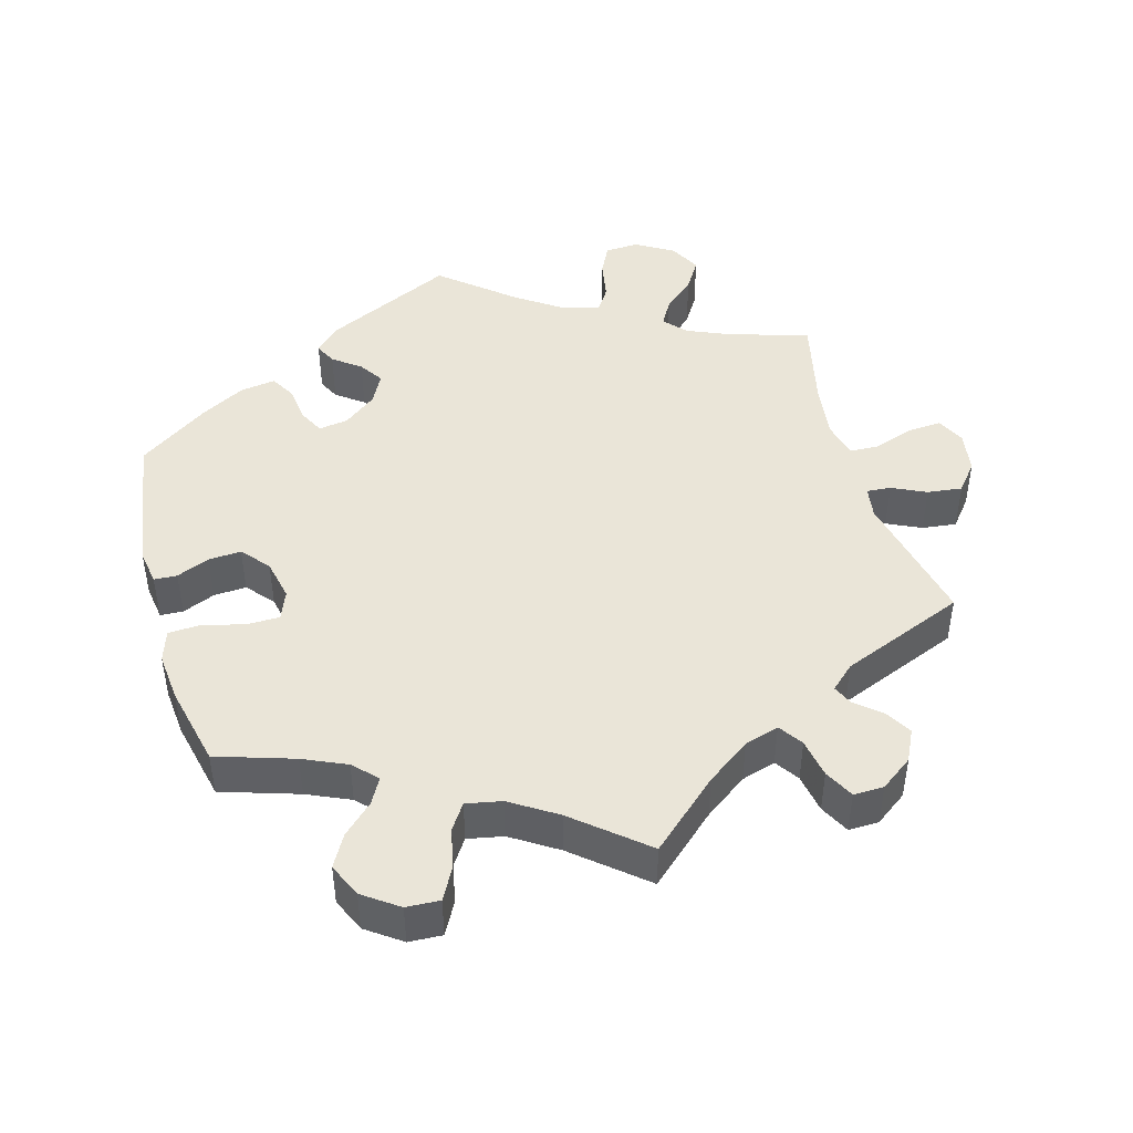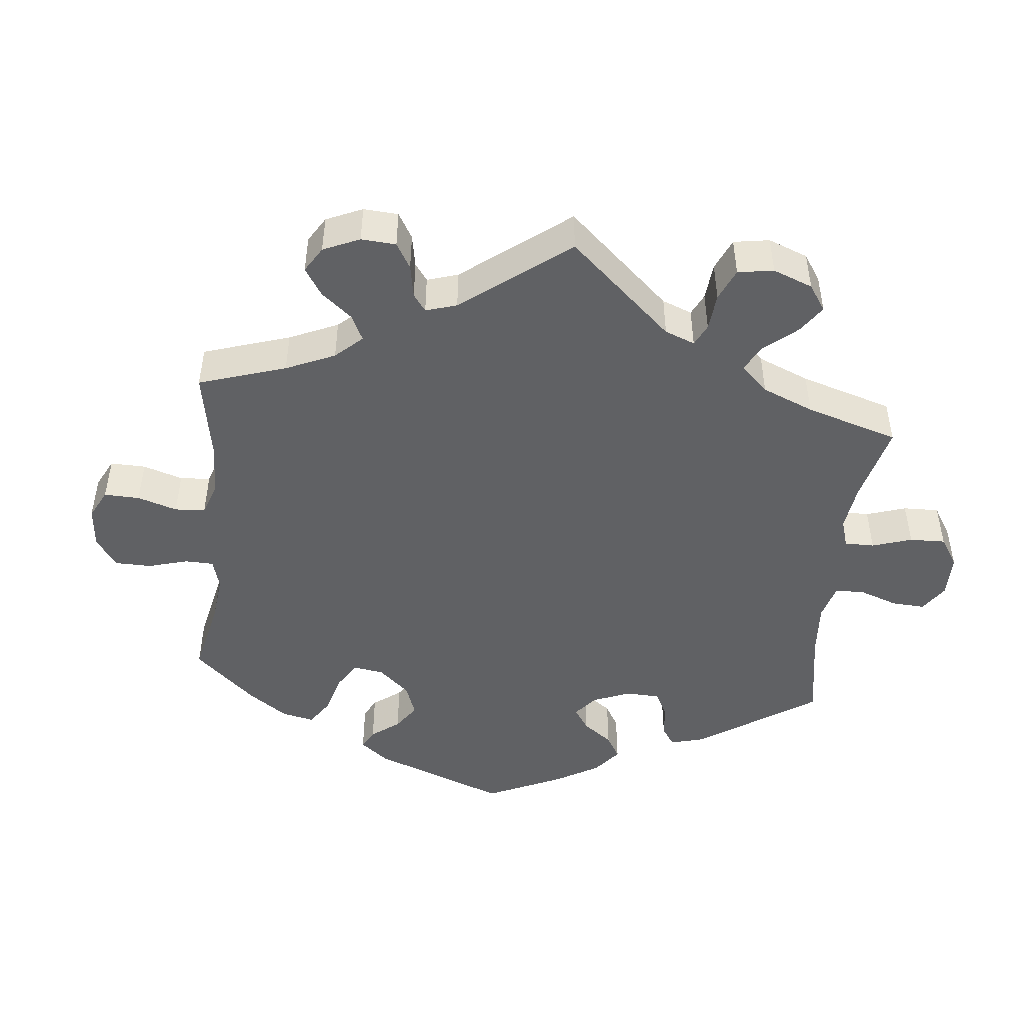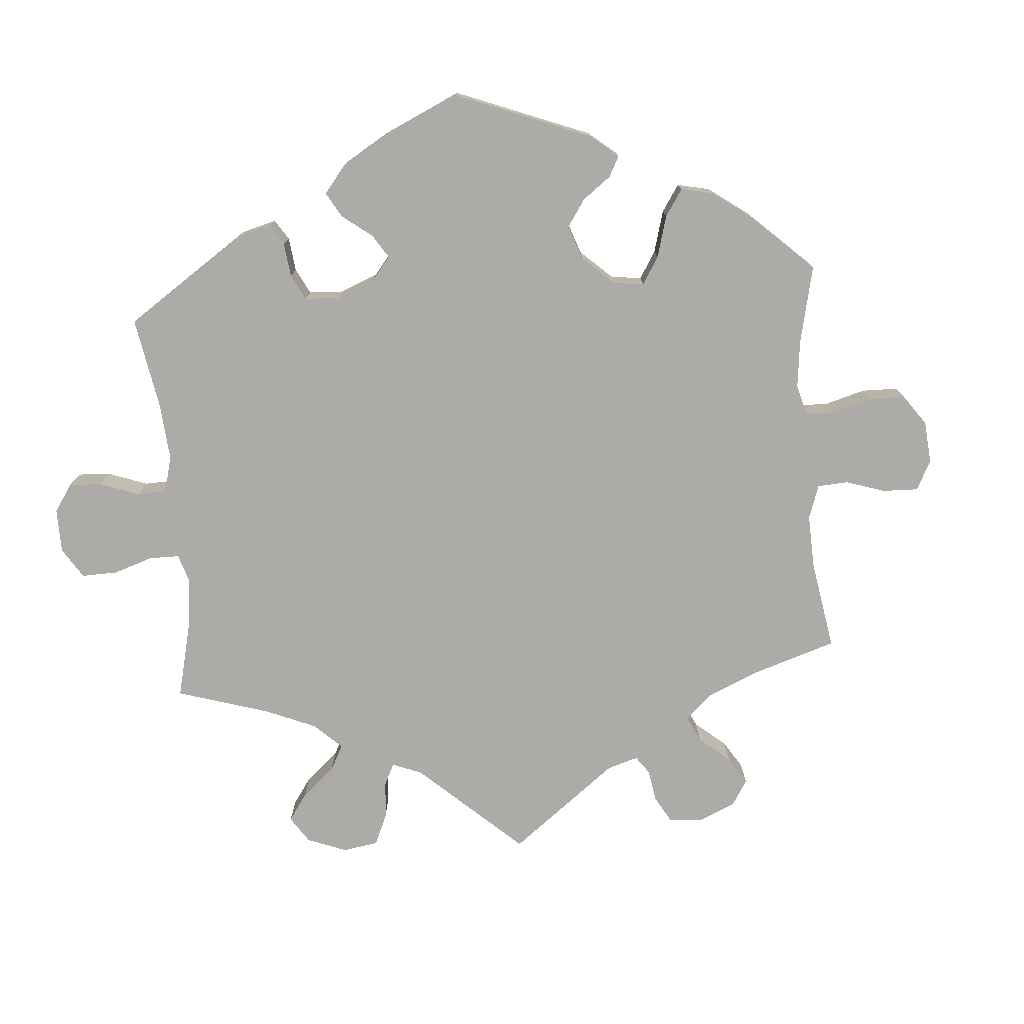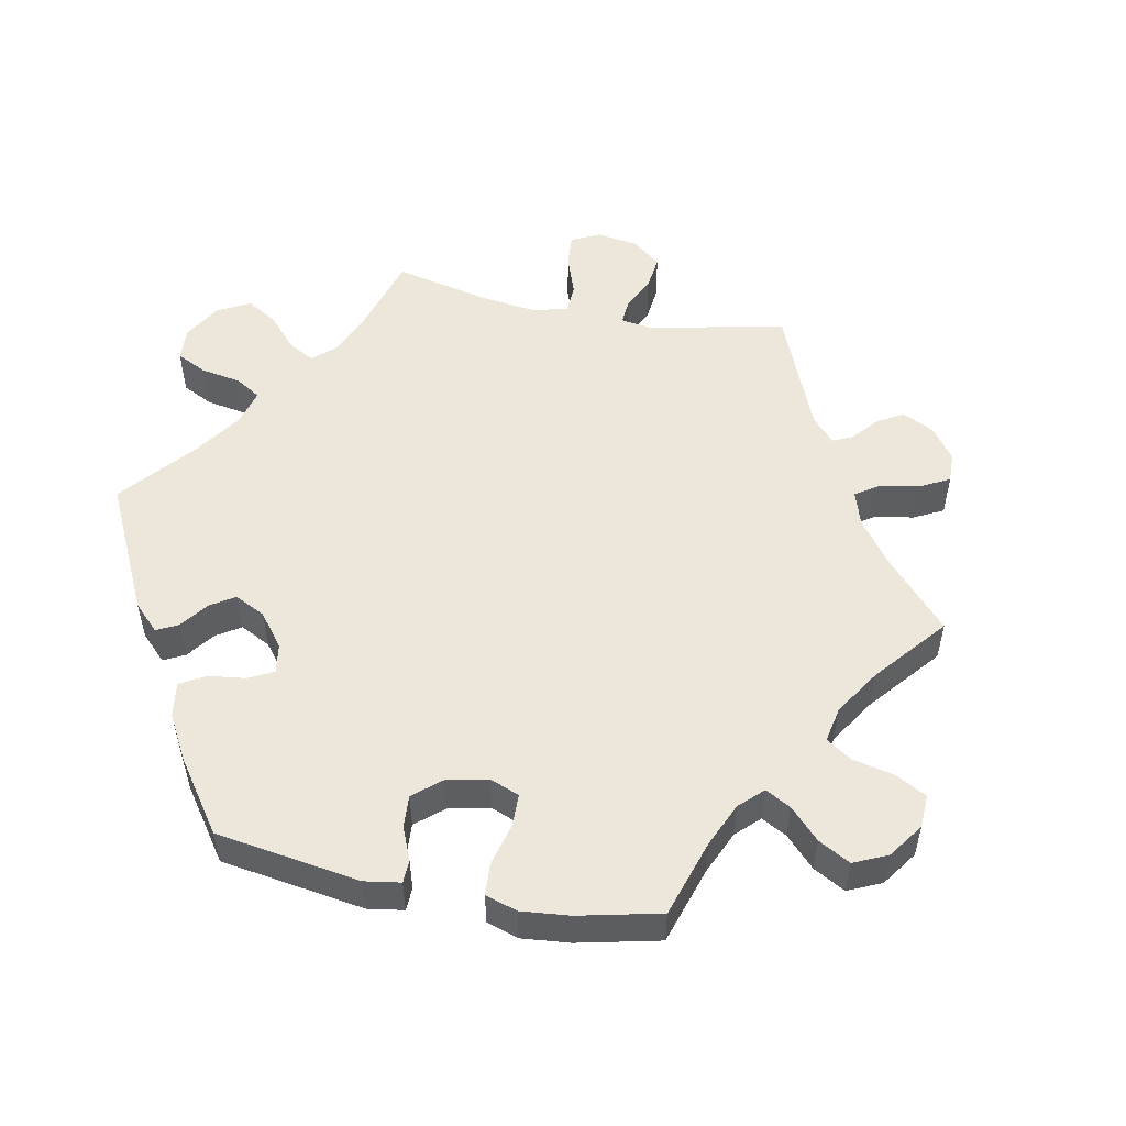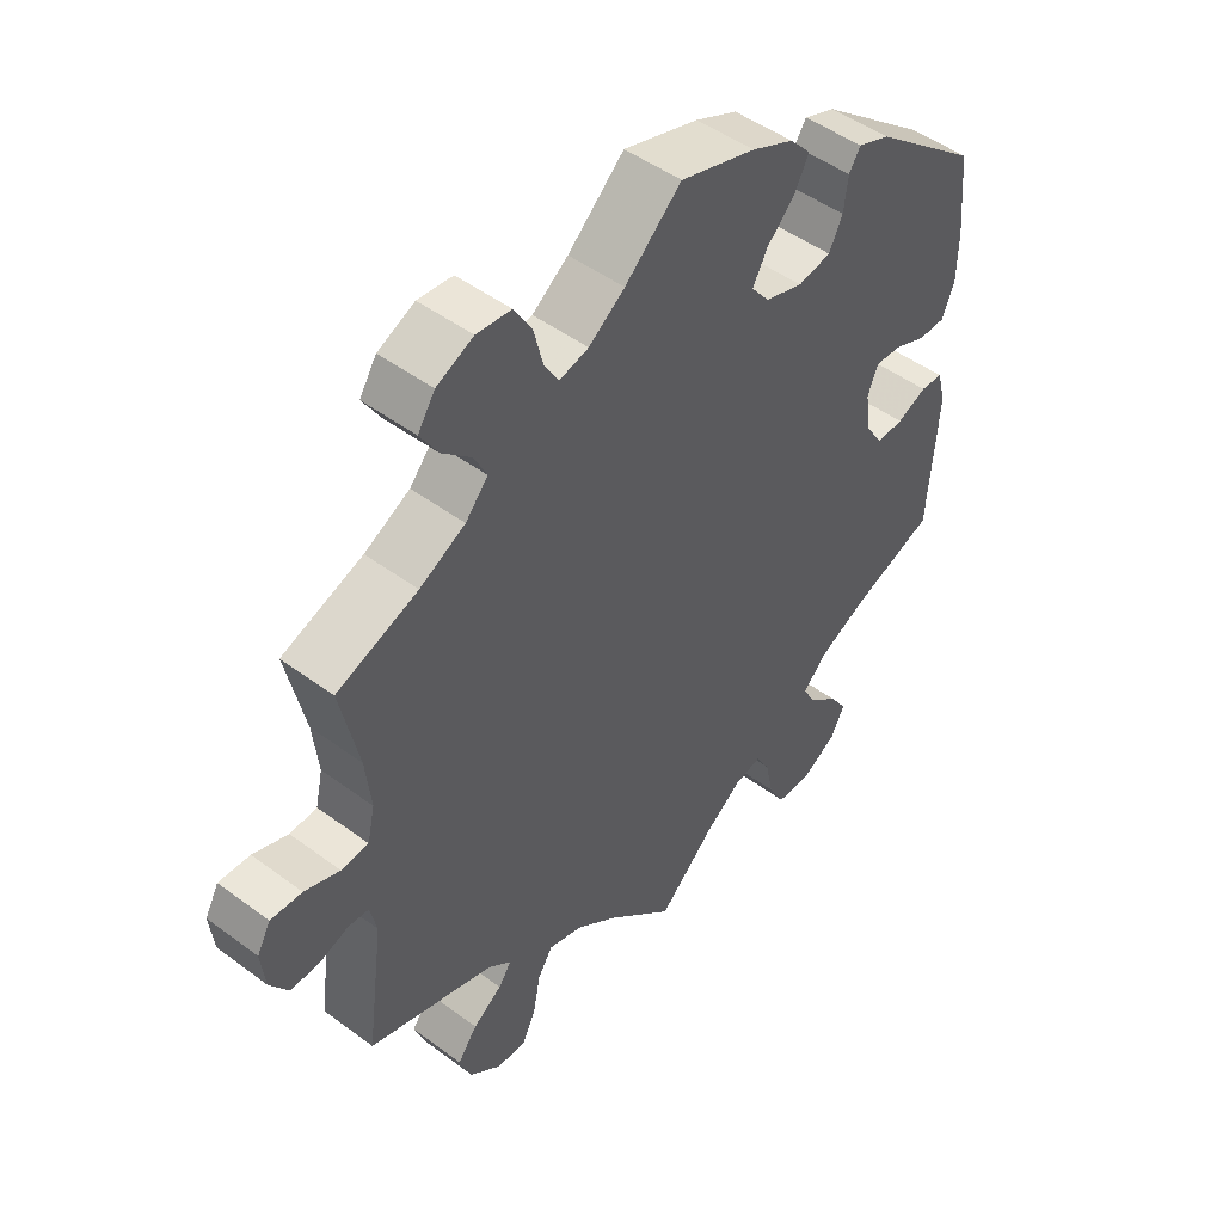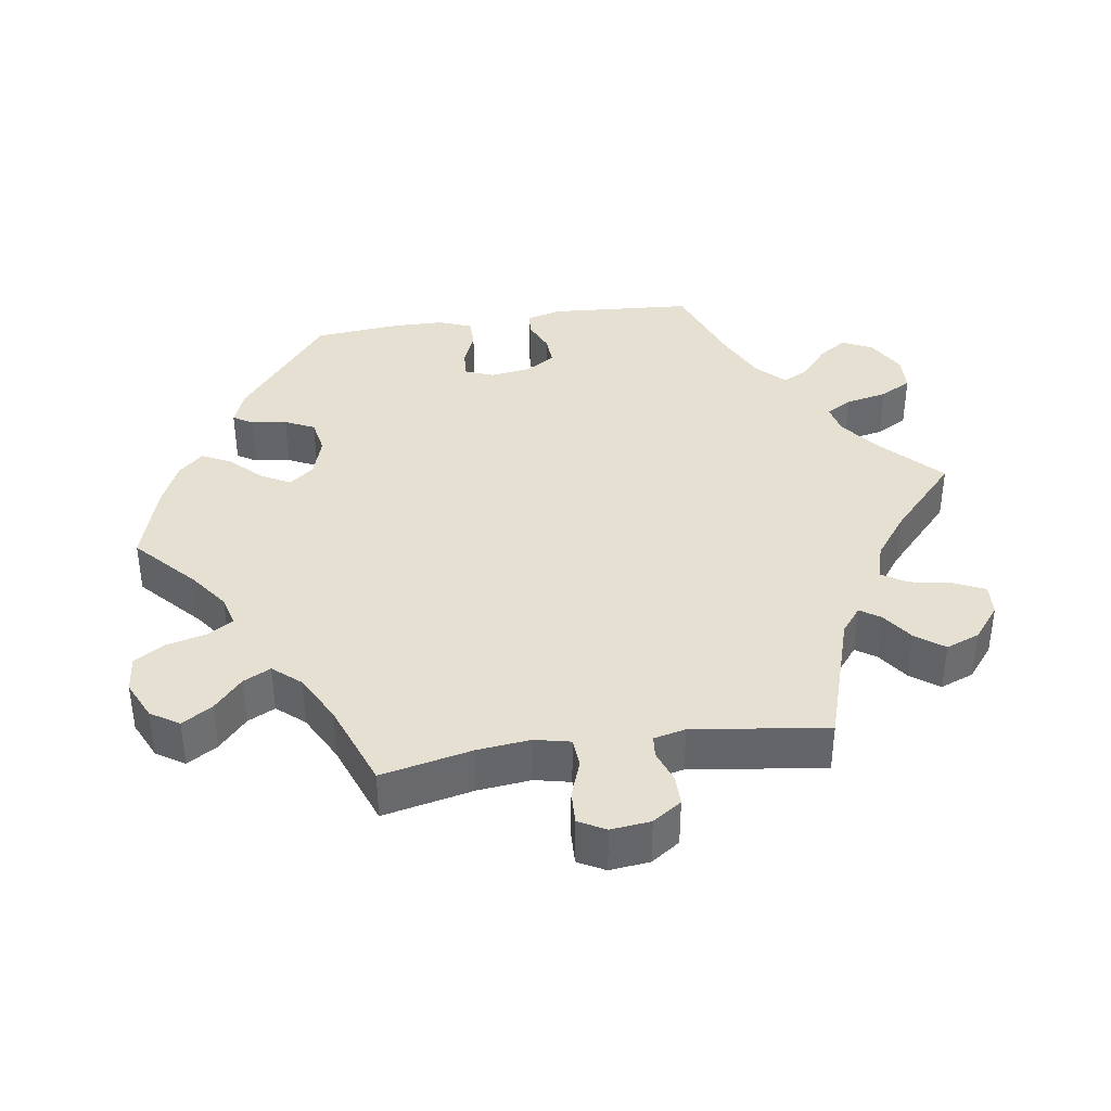
<metadata>
{"format":"obj","ext":"obj","renderer":"f3d","projection":"perspective","resolution":1024,"background":"white","views":[{"elev":45.3,"azim":44.5,"up":"+Y"},{"elev":-46.9,"azim":114.1,"up":"+Y"},{"elev":-76.3,"azim":-55.4,"up":"+Y"},{"elev":52.6,"azim":-18.7,"up":"+Y"},{"elev":48.3,"azim":129.7,"up":"+Z"},{"elev":38.5,"azim":81.4,"up":"+Y"}]}
</metadata>
<code>
v 0.316 0.07 -0.348
v 0.281 0.07 -0.376
v 0.3 0.07 -0.404
v 0.343 0.07 -0.434
v 0.372 0.07 -0.473
v 0.354 0.07 -0.52
v 0.308 0.07 -0.557
v 0.264 0.07 -0.56
v 0.244 0.07 -0.518
v 0.233 0.07 -0.459
v 0.211 0.07 -0.424
v 0.161 0.07 -0.439
v 0.099 0.07 -0.486
v 0 0.07 -0.578
v -0.083 0.07 -0.499
v -0.136 0.07 -0.459
v -0.177 0.07 -0.45
v -0.198 0.07 -0.486
v -0.21 0.07 -0.543
v -0.234 0.07 -0.587
v -0.284 0.07 -0.589
v -0.337 0.07 -0.559
v -0.358 0.07 -0.517
v -0.332 0.07 -0.478
v -0.288 0.07 -0.441
v -0.269 0.07 -0.405
v -0.306 0.07 -0.368
v -0.377 0.07 -0.334
v -0.5 0.07 -0.289
v -0.514 0.07 -0.09
v -0.501 0.07 -0.042
v -0.468 0.07 -0.04
v -0.424 0.07 -0.059
v -0.384 0.07 -0.061
v -0.358 0.07 -0.021
v -0.35 0.07 0.036
v -0.365 0.07 0.075
v -0.404 0.07 0.073
v -0.452 0.07 0.053
v -0.492 0.07 0.053
v -0.51 0.07 0.099
v -0.511 0.07 0.17
v -0.5 0.07 0.289
v -0.342 0.07 0.415
v -0.295 0.07 0.433
v -0.278 0.07 0.406
v -0.272 0.07 0.357
v -0.252 0.07 0.316
v -0.203 0.07 0.307
v -0.147 0.07 0.325
v -0.12 0.07 0.359
v -0.142 0.07 0.399
v -0.184 0.07 0.442
v -0.204 0.07 0.482
v -0.173 0.07 0.516
v -0.111 0.07 0.544
v 0 0.07 0.578
v 0.083 0.07 0.502
v 0.136 0.07 0.463
v 0.179 0.07 0.452
v 0.2 0.07 0.486
v 0.214 0.07 0.542
v 0.24 0.07 0.585
v 0.291 0.07 0.59
v 0.345 0.07 0.565
v 0.37 0.07 0.526
v 0.344 0.07 0.484
v 0.301 0.07 0.445
v 0.282 0.07 0.407
v 0.315 0.07 0.369
v 0.382 0.07 0.334
v 0.501 0.07 0.29
v 0.474 0.07 0.165
v 0.466 0.07 0.091
v 0.477 0.07 0.042
v 0.517 0.07 0.039
v 0.569 0.07 0.058
v 0.615 0.07 0.06
v 0.635 0.07 0.023
v 0.629 0.07 -0.032
v 0.602 0.07 -0.072
v 0.56 0.07 -0.072
v 0.516 0.07 -0.056
v 0.486 0.07 -0.059
v 0.476 0.07 -0.103
v 0.501 0.07 -0.289
v 0.316 0 -0.348
v 0.281 0 -0.376
v 0.3 0 -0.404
v 0.343 0 -0.434
v 0.372 0 -0.473
v 0.354 0 -0.52
v 0.308 0 -0.557
v 0.264 0 -0.56
v 0.244 0 -0.518
v 0.233 0 -0.459
v 0.211 0 -0.424
v 0.161 0 -0.439
v 0.099 0 -0.486
v 0 0 -0.578
v -0.083 0 -0.499
v -0.136 0 -0.459
v -0.177 0 -0.45
v -0.198 0 -0.486
v -0.21 0 -0.543
v -0.234 0 -0.587
v -0.284 0 -0.589
v -0.337 0 -0.559
v -0.358 0 -0.517
v -0.332 0 -0.478
v -0.288 0 -0.441
v -0.269 0 -0.405
v -0.306 0 -0.368
v -0.377 0 -0.334
v -0.5 0 -0.289
v -0.514 0 -0.09
v -0.501 0 -0.042
v -0.468 0 -0.04
v -0.424 0 -0.059
v -0.384 0 -0.061
v -0.358 0 -0.021
v -0.35 0 0.036
v -0.365 0 0.075
v -0.404 0 0.073
v -0.452 0 0.053
v -0.492 0 0.053
v -0.51 0 0.099
v -0.511 0 0.17
v -0.5 0 0.289
v -0.342 0 0.415
v -0.295 0 0.433
v -0.278 0 0.406
v -0.272 0 0.357
v -0.252 0 0.316
v -0.203 0 0.307
v -0.147 0 0.325
v -0.12 0 0.359
v -0.142 0 0.399
v -0.184 0 0.442
v -0.204 0 0.482
v -0.173 0 0.516
v -0.111 0 0.544
v 0 0 0.578
v 0.083 0 0.502
v 0.136 0 0.463
v 0.179 0 0.452
v 0.2 0 0.486
v 0.214 0 0.542
v 0.24 0 0.585
v 0.291 0 0.59
v 0.345 0 0.565
v 0.37 0 0.526
v 0.344 0 0.484
v 0.301 0 0.445
v 0.282 0 0.407
v 0.315 0 0.369
v 0.382 0 0.334
v 0.501 0 0.29
v 0.474 0 0.165
v 0.466 0 0.091
v 0.477 0 0.042
v 0.517 0 0.039
v 0.569 0 0.058
v 0.615 0 0.06
v 0.635 0 0.023
v 0.629 0 -0.032
v 0.602 0 -0.072
v 0.56 0 -0.072
v 0.516 0 -0.056
v 0.486 0 -0.059
v 0.476 0 -0.103
v 0.501 0 -0.289
f 85 86 1
f 84 85 1 2
f 80 81 82 83
f 80 83 84
f 79 80 84
f 76 77 78 79
f 75 76 79 84
f 74 75 84 2
f 71 72 73
f 70 71 73 74
f 69 70 74 2
f 65 66 67 68
f 65 68 69
f 64 65 69
f 61 62 63 64
f 60 61 64 69
f 59 60 69 2
f 55 56 57 58
f 55 58 59 2
f 52 53 54 55
f 51 52 55
f 44 45 46 47
f 44 47 48
f 43 44 48
f 42 43 48 49
f 38 39 40 41
f 37 38 41 42
f 30 31 32 33
f 28 29 30 33
f 27 28 33 34
f 26 27 34 35
f 22 23 24 25
f 22 25 26
f 21 22 26
f 18 19 20 21
f 17 18 21 26
f 16 17 26 35
f 13 14 15
f 12 13 15 16
f 11 12 16 35
f 7 8 9 10
f 7 10 11
f 6 7 11
f 3 4 5 6
f 2 3 6 11
f 51 55 2 11
f 37 42 49 50
f 36 37 50
f 36 50 51
f 11 35 36 51
f 87 172 171
f 88 87 171 170
f 169 168 167 166
f 170 169 166
f 170 166 165
f 165 164 163 162
f 170 165 162 161
f 88 170 161 160
f 159 158 157
f 160 159 157 156
f 88 160 156 155
f 154 153 152 151
f 155 154 151
f 155 151 150
f 150 149 148 147
f 155 150 147 146
f 88 155 146 145
f 144 143 142 141
f 88 145 144 141
f 141 140 139 138
f 141 138 137
f 133 132 131 130
f 134 133 130
f 134 130 129
f 135 134 129 128
f 127 126 125 124
f 128 127 124 123
f 119 118 117 116
f 119 116 115 114
f 120 119 114 113
f 121 120 113 112
f 111 110 109 108
f 112 111 108
f 112 108 107
f 107 106 105 104
f 112 107 104 103
f 121 112 103 102
f 101 100 99
f 102 101 99 98
f 121 102 98 97
f 96 95 94 93
f 97 96 93
f 97 93 92
f 92 91 90 89
f 97 92 89 88
f 97 88 141 137
f 136 135 128 123
f 136 123 122
f 137 136 122
f 137 122 121 97
f 1 87 88 2
f 2 88 89 3
f 3 89 90 4
f 4 90 91 5
f 5 91 92 6
f 6 92 93 7
f 7 93 94 8
f 8 94 95 9
f 9 95 96 10
f 10 96 97 11
f 11 97 98 12
f 12 98 99 13
f 13 99 100 14
f 14 100 101 15
f 15 101 102 16
f 16 102 103 17
f 17 103 104 18
f 18 104 105 19
f 19 105 106 20
f 20 106 107 21
f 21 107 108 22
f 22 108 109 23
f 23 109 110 24
f 24 110 111 25
f 25 111 112 26
f 26 112 113 27
f 27 113 114 28
f 28 114 115 29
f 29 115 116 30
f 30 116 117 31
f 31 117 118 32
f 32 118 119 33
f 33 119 120 34
f 34 120 121 35
f 35 121 122 36
f 36 122 123 37
f 37 123 124 38
f 38 124 125 39
f 39 125 126 40
f 40 126 127 41
f 41 127 128 42
f 42 128 129 43
f 43 129 130 44
f 44 130 131 45
f 45 131 132 46
f 46 132 133 47
f 47 133 134 48
f 48 134 135 49
f 49 135 136 50
f 50 136 137 51
f 51 137 138 52
f 52 138 139 53
f 53 139 140 54
f 54 140 141 55
f 55 141 142 56
f 56 142 143 57
f 57 143 144 58
f 58 144 145 59
f 59 145 146 60
f 60 146 147 61
f 61 147 148 62
f 62 148 149 63
f 63 149 150 64
f 64 150 151 65
f 65 151 152 66
f 66 152 153 67
f 67 153 154 68
f 68 154 155 69
f 69 155 156 70
f 70 156 157 71
f 71 157 158 72
f 72 158 159 73
f 73 159 160 74
f 74 160 161 75
f 75 161 162 76
f 76 162 163 77
f 77 163 164 78
f 78 164 165 79
f 79 165 166 80
f 80 166 167 81
f 81 167 168 82
f 82 168 169 83
f 83 169 170 84
f 84 170 171 85
f 85 171 172 86
f 86 172 87 1

</code>
